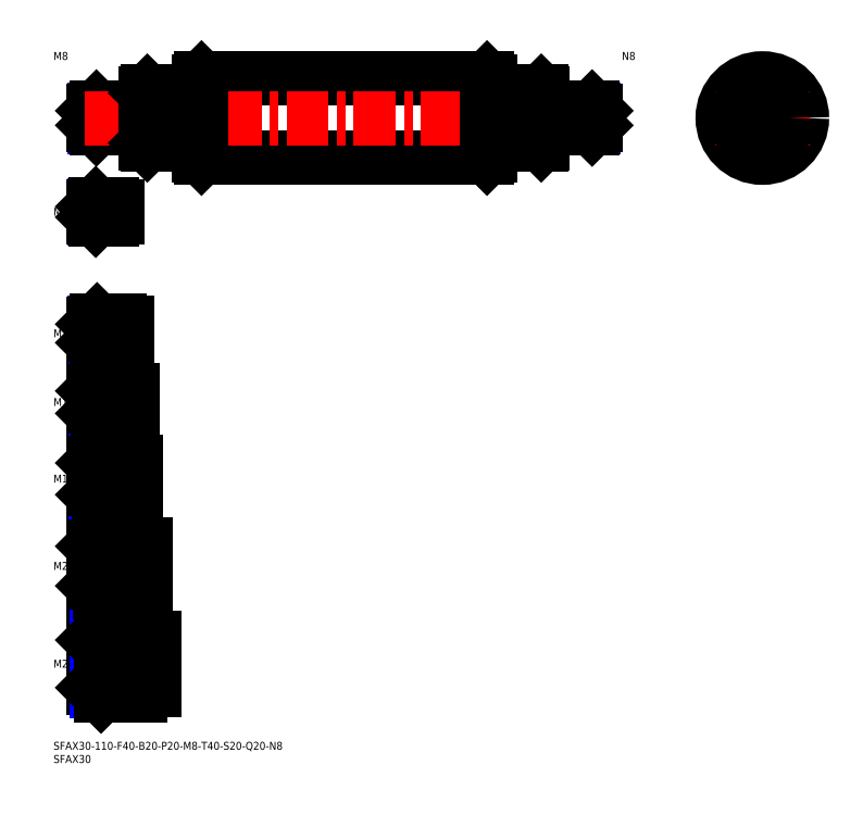
<metadata>
{"format":"dxf","ext":"dxf","renderer":"ezdxf+matplotlib","layout":"modelspace","background":"white","min_lineweight":24,"dpi":150}
</metadata>
<code>
0
SECTION
2
ENTITIES
0
INSERT
8
MSM_CONTINUOUS
2
*U18
10
0
20
0
30
0
0
INSERT
8
MSM_CONTINUOUS
2
*U19
10
0
20
0
30
0
0
INSERT
8
MSM_CONTINUOUS
2
*U20
10
0
20
0
30
0
0
LINE
8
MSM_CENTER
10
13
20
29.5
30
0
11
40
21
29.5
31
0
0
INSERT
8
MSM_CONTINUOUS
2
*U21
10
0
20
0
30
0
0
LINE
8
MSM_CENTER
10
13
20
66.5
30
0
11
37
21
66.5
31
0
0
INSERT
8
MSM_CONTINUOUS
2
*U22
10
0
20
0
30
0
0
LINE
8
MSM_CENTER
10
13
20
99.5
30
0
11
33
21
99.5
31
0
0
LINE
8
MSM_CENTER
10
13
20
128.5
30
0
11
32
21
128.5
31
0
0
INSERT
8
MSM_CONTINUOUS
2
*U23
10
0
20
0
30
0
0
INSERT
8
MSM_CONTINUOUS
2
*U24
10
0
20
0
30
0
0
LINE
8
MSM_CENTER
10
13
20
154.5
30
0
11
30
21
154.5
31
0
0
INSERT
8
MSM_CONTINUOUS
2
*U25
10
0
20
0
30
0
0
LINE
8
MSM_CENTER
10
13
20
200.5
30
0
11
26
21
200.5
31
0
0
LINE
8
MSM_CONTINUOUS
10
22
20
203.5
30
0
11
16
21
203.5
31
0
0
LINE
8
MSM_NARROW
10
22
20
203
30
0
11
15.46
21
203
31
0
0
LINE
8
MSM_NARROW
10
22
20
198
30
0
11
15.46
21
198
31
0
0
LINE
8
MSM_CONTINUOUS
10
22
20
197.5
30
0
11
16
21
197.5
31
0
0
LINE
8
MSM_CONTINUOUS
10
15
20
202.5
30
0
11
15
21
198.5
31
0
0
LINE
8
MSM_NARROW
10
25
20
150.3
30
0
11
15.69
21
150.3
31
0
0
LINE
8
MSM_CONTINUOUS
10
25
20
149.5
30
0
11
16.5
21
149.5
31
0
0
LINE
8
MSM_CONTINUOUS
10
25
20
159.5
30
0
11
16.5
21
159.5
31
0
0
LINE
8
MSM_NARROW
10
25
20
158.7
30
0
11
15.69
21
158.7
31
0
0
LINE
8
MSM_CONTINUOUS
10
15
20
151
30
0
11
15
21
158
31
0
0
LINE
8
MSM_NARROW
10
26
20
123.4
30
0
11
15.8
21
123.4
31
0
0
LINE
8
MSM_CONTINUOUS
10
26
20
122.5
30
0
11
16.75
21
122.5
31
0
0
LINE
8
MSM_CONTINUOUS
10
26
20
134.5
30
0
11
16.75
21
134.5
31
0
0
LINE
8
MSM_NARROW
10
26
20
133.6
30
0
11
15.8
21
133.6
31
0
0
LINE
8
MSM_CONTINUOUS
10
15
20
124.2
30
0
11
15
21
132.8
31
0
0
LINE
8
MSM_CONTINUOUS
10
27
20
91.5
30
0
11
17
21
91.5
31
0
0
LINE
8
MSM_NARROW
10
27
20
92.58
30
0
11
15.92
21
92.58
31
0
0
LINE
8
MSM_NARROW
10
27
20
106.4
30
0
11
15.92
21
106.4
31
0
0
LINE
8
MSM_CONTINUOUS
10
27
20
107.5
30
0
11
17
21
107.5
31
0
0
LINE
8
MSM_CONTINUOUS
10
15
20
93.5
30
0
11
15
21
105.5
31
0
0
LINE
8
MSM_NARROW
10
30
20
75.15
30
0
11
16.15
21
75.15
31
0
0
LINE
8
MSM_NARROW
10
30
20
57.85
30
0
11
16.15
21
57.85
31
0
0
LINE
8
MSM_CONTINUOUS
10
30
20
56.5
30
0
11
17.5
21
56.5
31
0
0
LINE
8
MSM_CONTINUOUS
10
30
20
76.5
30
0
11
17.5
21
76.5
31
0
0
LINE
8
MSM_CONTINUOUS
10
15
20
59
30
0
11
15
21
74
31
0
0
LINE
8
MSM_CONTINUOUS
10
33
20
41.5
30
0
11
18
21
41.5
31
0
0
LINE
8
MSM_CONTINUOUS
10
33
20
17.5
30
0
11
18
21
17.5
31
0
0
LINE
8
MSM_CONTINUOUS
10
15
20
20.5
30
0
11
15
21
38.5
31
0
0
LINE
8
MSM_NARROW
10
33
20
39.88
30
0
11
16.38
21
39.88
31
0
0
LINE
8
MSM_NARROW
10
33
20
19.12
30
0
11
16.38
21
19.12
31
0
0
LINE
8
MSM_CONTINUOUS
10
22
20
203.5
30
0
11
22
21
197.5
31
0
0
LINE
8
MSM_CONTINUOUS
10
26
20
122.5
30
0
11
26
21
134.5
31
0
0
LINE
8
MSM_CONTINUOUS
10
25
20
159.5
30
0
11
25
21
149.5
31
0
0
LINE
8
MSM_CONTINUOUS
10
27
20
107.5
30
0
11
27
21
91.5
31
0
0
LINE
8
MSM_CONTINUOUS
10
30
20
76.5
30
0
11
30
21
56.5
31
0
0
LINE
8
MSM_CONTINUOUS
10
33
20
41.5
30
0
11
33
21
17.5
31
0
0
LINE
8
MSM_CONTINUOUS
10
16
20
203.5
30
0
11
15
21
202.5
31
0
0
LINE
8
MSM_CONTINUOUS
10
16
20
197.5
30
0
11
15
21
198.5
31
0
0
LINE
8
MSM_CONTINUOUS
10
16
20
203.5
30
0
11
16
21
197.5
31
0
0
LINE
8
MSM_CONTINUOUS
10
16.5
20
159.5
30
0
11
15
21
158
31
0
0
LINE
8
MSM_CONTINUOUS
10
16.5
20
149.5
30
0
11
15
21
151
31
0
0
LINE
8
MSM_CONTINUOUS
10
16.5
20
159.5
30
0
11
16.5
21
149.5
31
0
0
LINE
8
MSM_CONTINUOUS
10
16.75
20
134.5
30
0
11
15
21
132.8
31
0
0
LINE
8
MSM_CONTINUOUS
10
16.75
20
122.5
30
0
11
15
21
124.2
31
0
0
LINE
8
MSM_CONTINUOUS
10
16.75
20
134.5
30
0
11
16.75
21
122.5
31
0
0
LINE
8
MSM_CONTINUOUS
10
17
20
107.5
30
0
11
15
21
105.5
31
0
0
LINE
8
MSM_CONTINUOUS
10
17
20
91.5
30
0
11
15
21
93.5
31
0
0
LINE
8
MSM_CONTINUOUS
10
17
20
91.5
30
0
11
17
21
107.5
31
0
0
LINE
8
MSM_CONTINUOUS
10
17.5
20
76.5
30
0
11
15
21
74
31
0
0
LINE
8
MSM_CONTINUOUS
10
17.5
20
56.5
30
0
11
15
21
59
31
0
0
LINE
8
MSM_CONTINUOUS
10
17.5
20
76.5
30
0
11
17.5
21
56.5
31
0
0
LINE
8
MSM_CONTINUOUS
10
18
20
41.5
30
0
11
15
21
38.5
31
0
0
LINE
8
MSM_CONTINUOUS
10
18
20
17.5
30
0
11
15
21
20.5
31
0
0
LINE
8
MSM_CONTINUOUS
10
18
20
17.5
30
0
11
18
21
41.5
31
0
0
LINE
8
MSM_CONTINUOUS
10
24
20
202.7
30
0
11
24
21
198.3
31
0
0
LINE
8
MSM_CONTINUOUS
10
22
20
202.7
30
0
11
24
21
202.7
31
0
0
LINE
8
MSM_CONTINUOUS
10
22
20
198.3
30
0
11
24
21
198.3
31
0
0
LINE
8
MSM_CONTINUOUS
10
28
20
158.3
30
0
11
28
21
150.7
31
0
0
LINE
8
MSM_CONTINUOUS
10
25
20
158.3
30
0
11
28
21
158.3
31
0
0
LINE
8
MSM_CONTINUOUS
10
25
20
150.7
30
0
11
28
21
150.7
31
0
0
LINE
8
MSM_CONTINUOUS
10
30
20
123.8
30
0
11
30
21
133.2
31
0
0
LINE
8
MSM_CONTINUOUS
10
26
20
133.2
30
0
11
30
21
133.2
31
0
0
LINE
8
MSM_CONTINUOUS
10
26
20
123.8
30
0
11
30
21
123.8
31
0
0
LINE
8
MSM_CONTINUOUS
10
31
20
106
30
0
11
31
21
93
31
0
0
LINE
8
MSM_CONTINUOUS
10
27
20
106
30
0
11
31
21
106
31
0
0
LINE
8
MSM_CONTINUOUS
10
27
20
93
30
0
11
31
21
93
31
0
0
LINE
8
MSM_CONTINUOUS
10
35
20
74.7
30
0
11
35
21
58.3
31
0
0
LINE
8
MSM_CONTINUOUS
10
30
20
74.7
30
0
11
35
21
74.7
31
0
0
LINE
8
MSM_CONTINUOUS
10
30
20
58.3
30
0
11
35
21
58.3
31
0
0
LINE
8
MSM_CONTINUOUS
10
38
20
39.3
30
0
11
38
21
19.7
31
0
0
LINE
8
MSM_CONTINUOUS
10
33
20
39.3
30
0
11
38
21
39.3
31
0
0
LINE
8
MSM_CONTINUOUS
10
33
20
19.7
30
0
11
38
21
19.7
31
0
0
INSERT
8
MSM_CONTINUOUS
2
*U26
10
0
20
0
30
0
0
LINE
8
MSM_NARROW
10
32
20
232.7
30
0
11
15.57
21
232.7
31
0
0
LINE
8
MSM_CONTINUOUS
10
32
20
232
30
0
11
16.25
21
232
31
0
0
LINE
8
MSM_CONTINUOUS
10
32
20
240
30
0
11
16.25
21
240
31
0
0
LINE
8
MSM_NARROW
10
32
20
239.3
30
0
11
15.57
21
239.3
31
0
0
LINE
8
MSM_CONTINUOUS
10
15
20
233.3
30
0
11
15
21
238.8
31
0
0
LINE
8
MSM_CONTINUOUS
10
32
20
240
30
0
11
32
21
232
31
0
0
LINE
8
MSM_CONTINUOUS
10
16.25
20
240
30
0
11
15
21
238.8
31
0
0
LINE
8
MSM_CONTINUOUS
10
16.25
20
232
30
0
11
15
21
233.3
31
0
0
LINE
8
MSM_CONTINUOUS
10
16.25
20
240
30
0
11
16.25
21
232
31
0
0
LINE
8
MSM_CONTINUOUS
10
32
20
239
30
0
11
35
21
239
31
0
0
LINE
8
MSM_CONTINUOUS
10
32
20
233
30
0
11
35
21
233
31
0
0
LINE
8
MSM_CONTINUOUS
10
56
20
251
30
0
11
164
21
251
31
0
0
LINE
8
MSM_CONTINUOUS
10
56
20
221
30
0
11
164
21
221
31
0
0
LINE
8
MSM_CENTER
10
12
20
236
30
0
11
208
21
236
31
0
0
LINE
8
MSM_CONTINUOUS
10
55
20
250
30
0
11
55
21
222
31
0
0
LINE
8
MSM_CONTINUOUS
10
56
20
251
30
0
11
56
21
221
31
0
0
LINE
8
MSM_CONTINUOUS
10
55
20
222
30
0
11
56
21
221
31
0
0
LINE
8
MSM_CONTINUOUS
10
56
20
251
30
0
11
55
21
250
31
0
0
LINE
8
MSM_CONTINUOUS
10
165
20
250
30
0
11
165
21
222
31
0
0
LINE
8
MSM_CONTINUOUS
10
164
20
251
30
0
11
164
21
221
31
0
0
LINE
8
MSM_CONTINUOUS
10
164
20
221
30
0
11
165
21
222
31
0
0
LINE
8
MSM_CONTINUOUS
10
164
20
251
30
0
11
165
21
250
31
0
0
LINE
8
MSM_CENTER
10
268.1
20
254
30
0
11
268.1
21
218
31
0
0
CIRCLE
8
MSM_CONTINUOUS
10
268.1
20
236
30
0
40
15
0
LINE
8
MSM_CENTER
10
250.1
20
236
30
0
11
286.1
21
236
31
0
0
LINE
8
MSM_CONTINUOUS
10
35.5
20
246
30
0
11
35.5
21
226
31
0
0
LINE
8
MSM_CONTINUOUS
10
35
20
245.5
30
0
11
35
21
226.5
31
0
0
LINE
8
MSM_CONTINUOUS
10
35.5
20
226
30
0
11
35
21
226.5
31
0
0
ARC
8
MSM_CONTINUOUS
10
54.7
20
225.7
30
0
40
0.3
50
0
51
90
0
LINE
8
MSM_CONTINUOUS
10
35.5
20
246
30
0
11
35
21
245.5
31
0
0
ARC
8
MSM_CONTINUOUS
10
54.7
20
246.3
30
0
40
0.3
50
270
51
0
0
LINE
8
MSM_CONTINUOUS
10
35.5
20
246
30
0
11
54.7
21
246
31
0
0
LINE
8
MSM_CONTINUOUS
10
35.5
20
226
30
0
11
54.7
21
226
31
0
0
CIRCLE
8
MSM_NARROW
10
268.1
20
236
30
0
40
3.324
0
CIRCLE
8
MSM_CONTINUOUS
10
268.1
20
236
30
0
40
4
0
CIRCLE
8
MSM_CONTINUOUS
10
268.1
20
236
30
0
40
10
0
INSERT
8
MSM_CONTINUOUS
2
*U27
10
0
20
0
30
0
0
LINE
8
MSM_NARROW
10
188
20
232.7
30
0
11
204.4
21
232.7
31
0
0
LINE
8
MSM_CONTINUOUS
10
188
20
232
30
0
11
203.7
21
232
31
0
0
LINE
8
MSM_CONTINUOUS
10
188
20
240
30
0
11
203.7
21
240
31
0
0
LINE
8
MSM_NARROW
10
188
20
239.3
30
0
11
204.4
21
239.3
31
0
0
LINE
8
MSM_CONTINUOUS
10
205
20
233.3
30
0
11
205
21
238.8
31
0
0
LINE
8
MSM_CONTINUOUS
10
188
20
240
30
0
11
188
21
232
31
0
0
LINE
8
MSM_CONTINUOUS
10
203.7
20
240
30
0
11
205
21
238.8
31
0
0
LINE
8
MSM_CONTINUOUS
10
203.7
20
232
30
0
11
205
21
233.3
31
0
0
LINE
8
MSM_CONTINUOUS
10
203.7
20
240
30
0
11
203.7
21
232
31
0
0
LINE
8
MSM_CONTINUOUS
10
188
20
239
30
0
11
185
21
239
31
0
0
LINE
8
MSM_CONTINUOUS
10
188
20
233
30
0
11
185
21
233
31
0
0
LINE
8
MSM_CONTINUOUS
10
184.5
20
246
30
0
11
184.5
21
226
31
0
0
LINE
8
MSM_CONTINUOUS
10
185
20
245.5
30
0
11
185
21
226.5
31
0
0
LINE
8
MSM_CONTINUOUS
10
184.5
20
226
30
0
11
185
21
226.5
31
0
0
ARC
8
MSM_CONTINUOUS
10
165.3
20
225.7
30
0
40
0.3
50
90
51
180
0
LINE
8
MSM_CONTINUOUS
10
184.5
20
246
30
0
11
185
21
245.5
31
0
0
ARC
8
MSM_CONTINUOUS
10
165.3
20
246.3
30
0
40
0.3
50
180
51
270
0
LINE
8
MSM_CONTINUOUS
10
184.5
20
246
30
0
11
165.3
21
246
31
0
0
LINE
8
MSM_CONTINUOUS
10
184.5
20
226
30
0
11
165.3
21
226
31
0
0
ENDSEC
0
EOF

</code>
